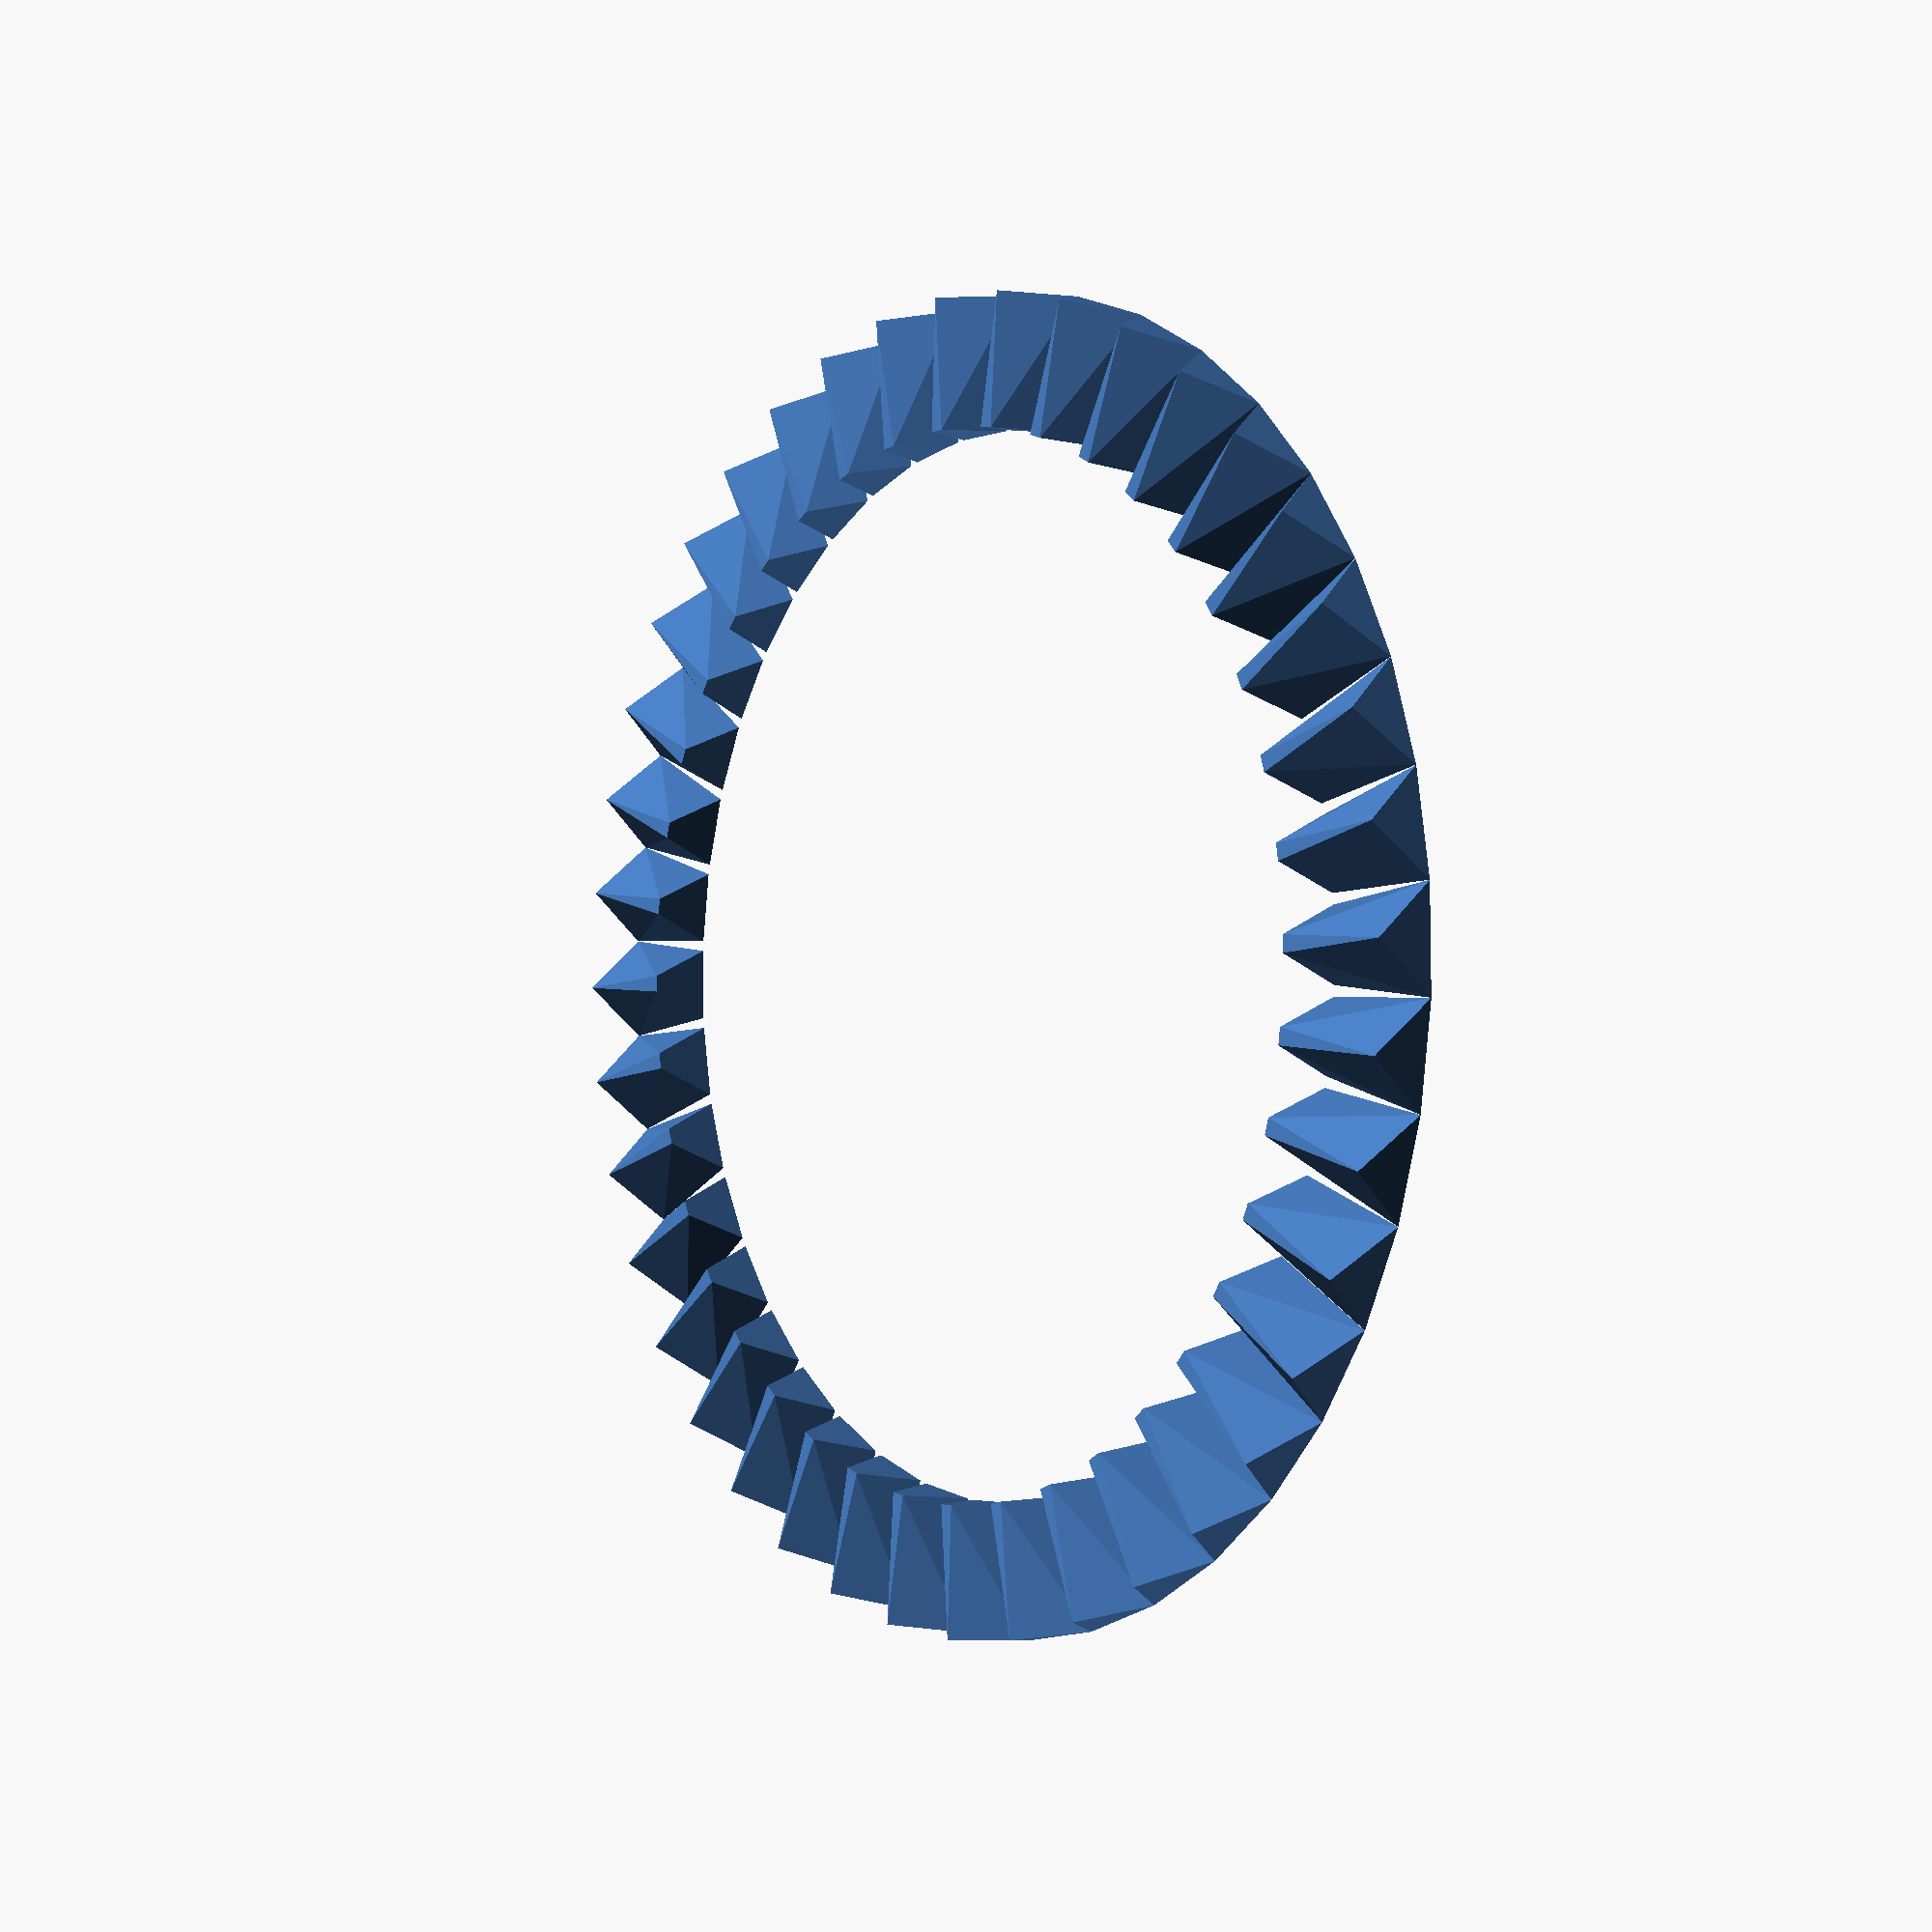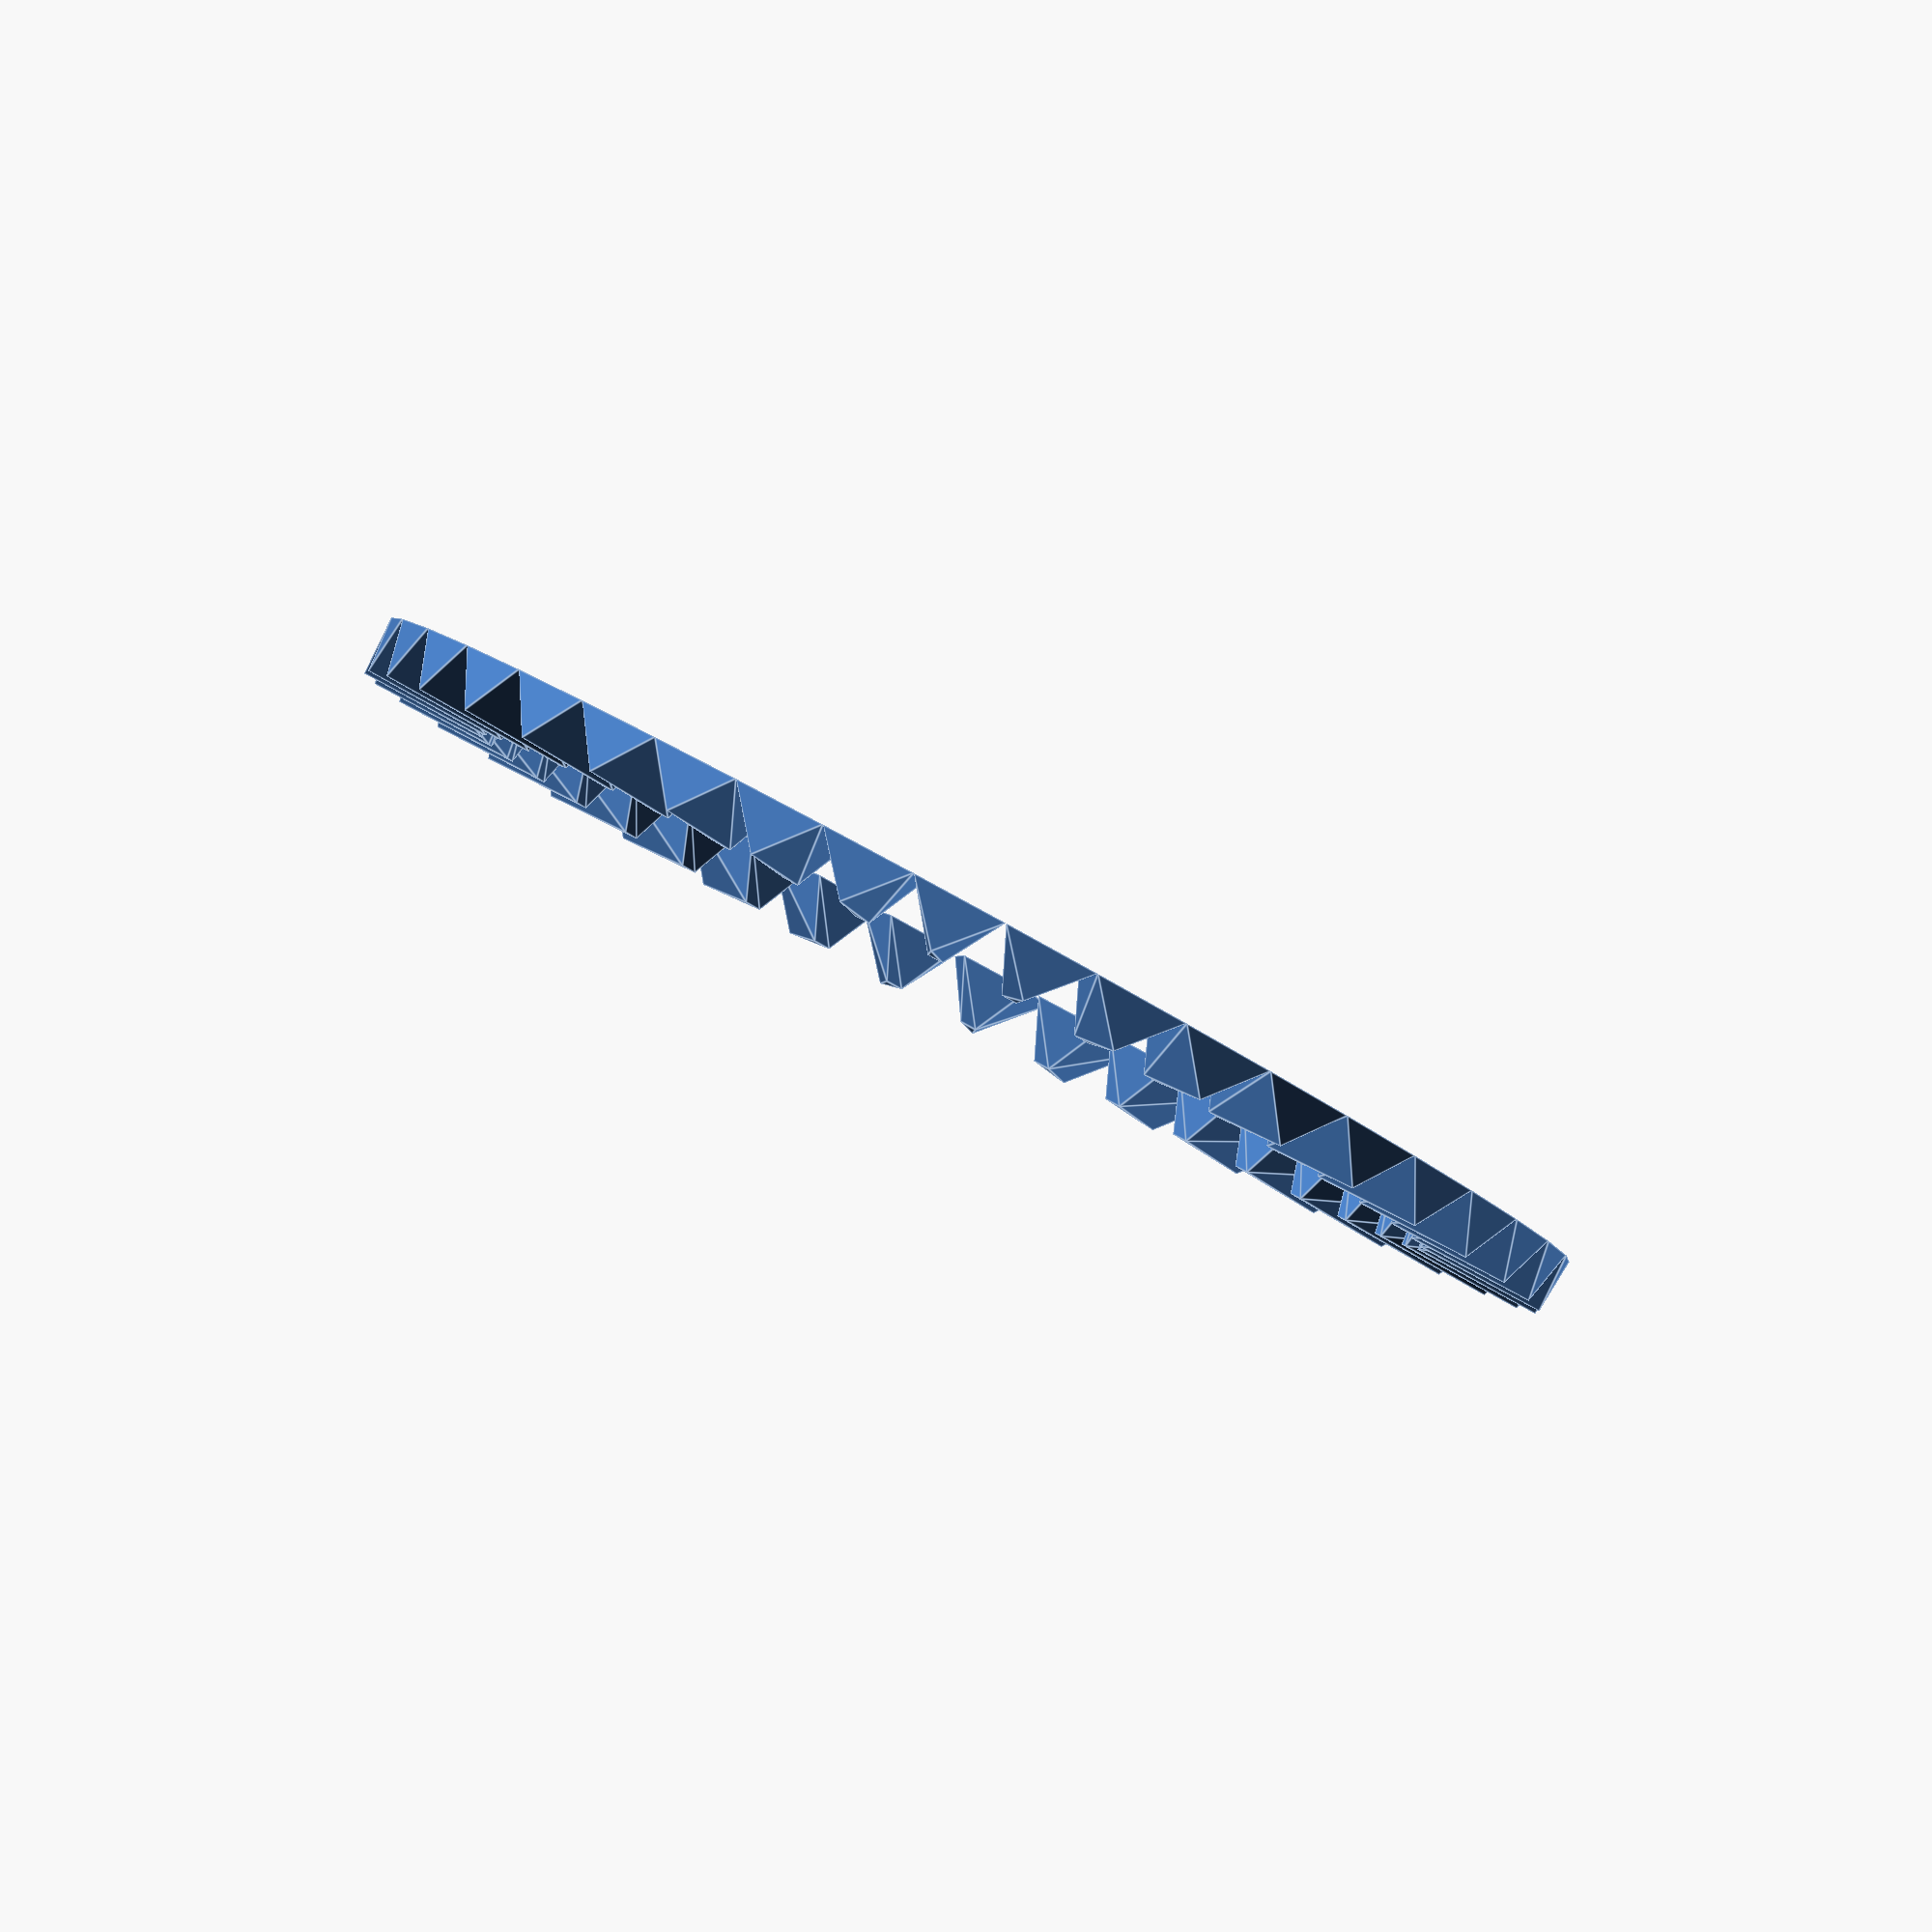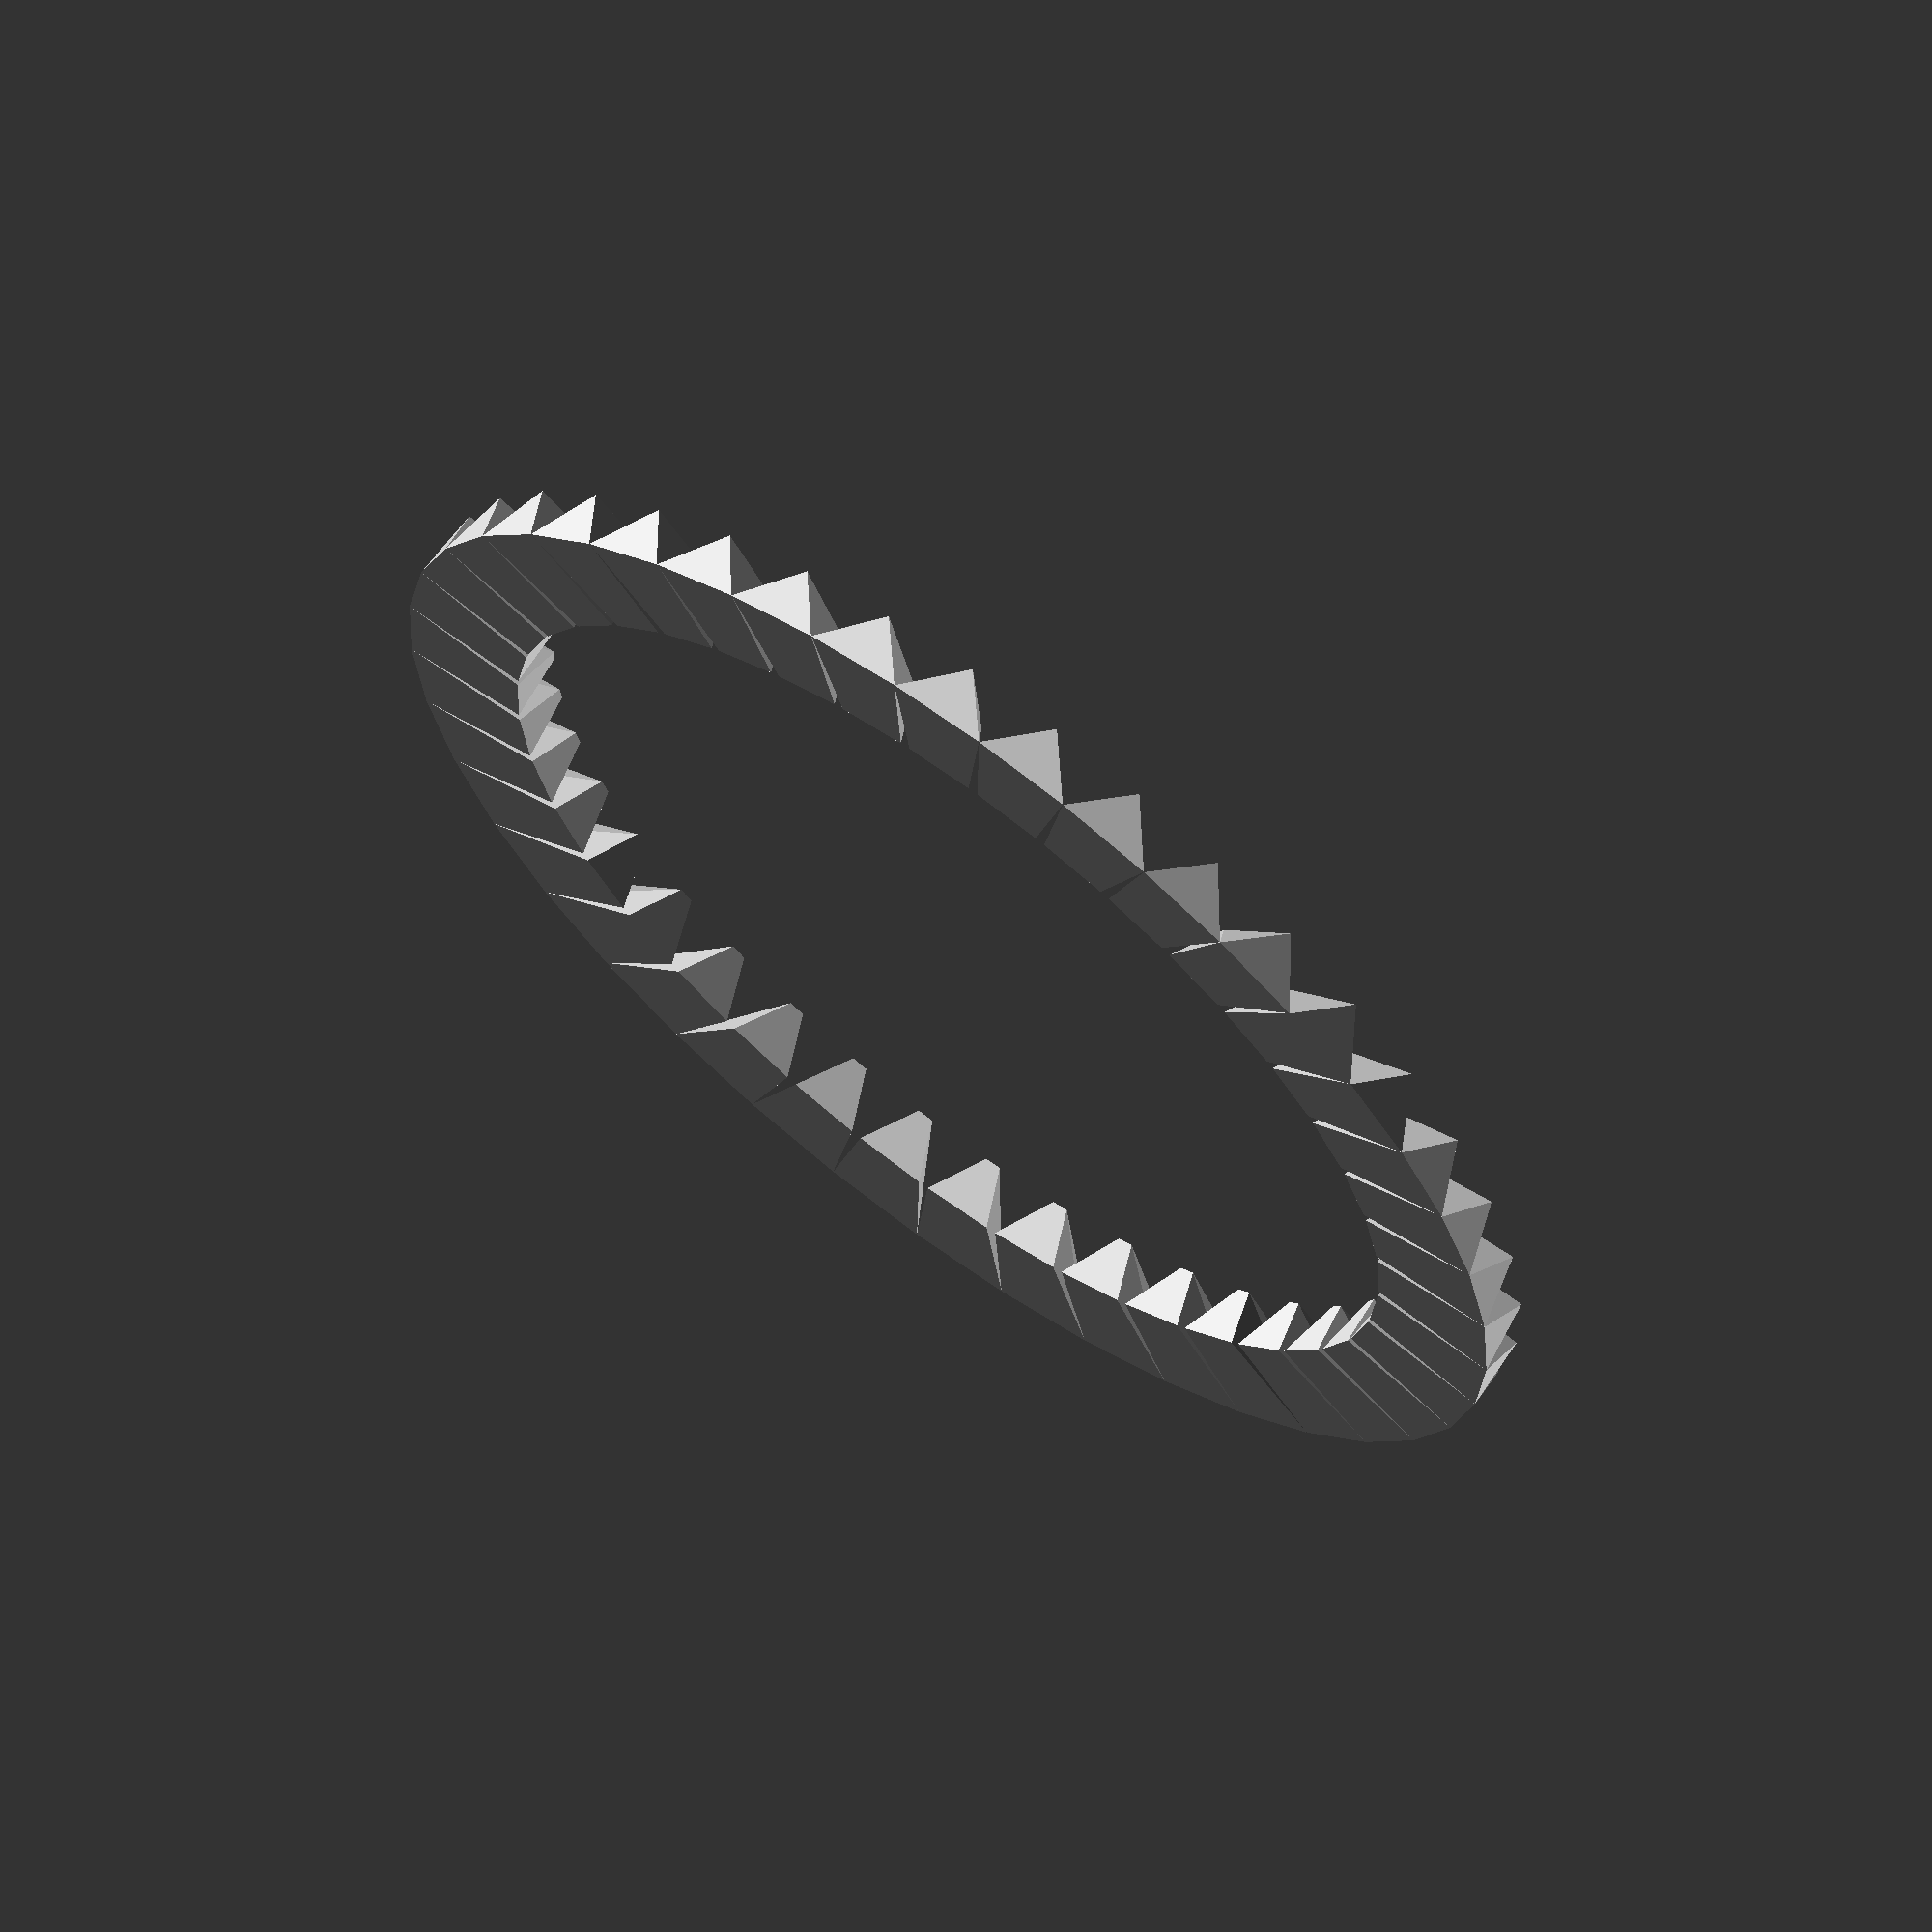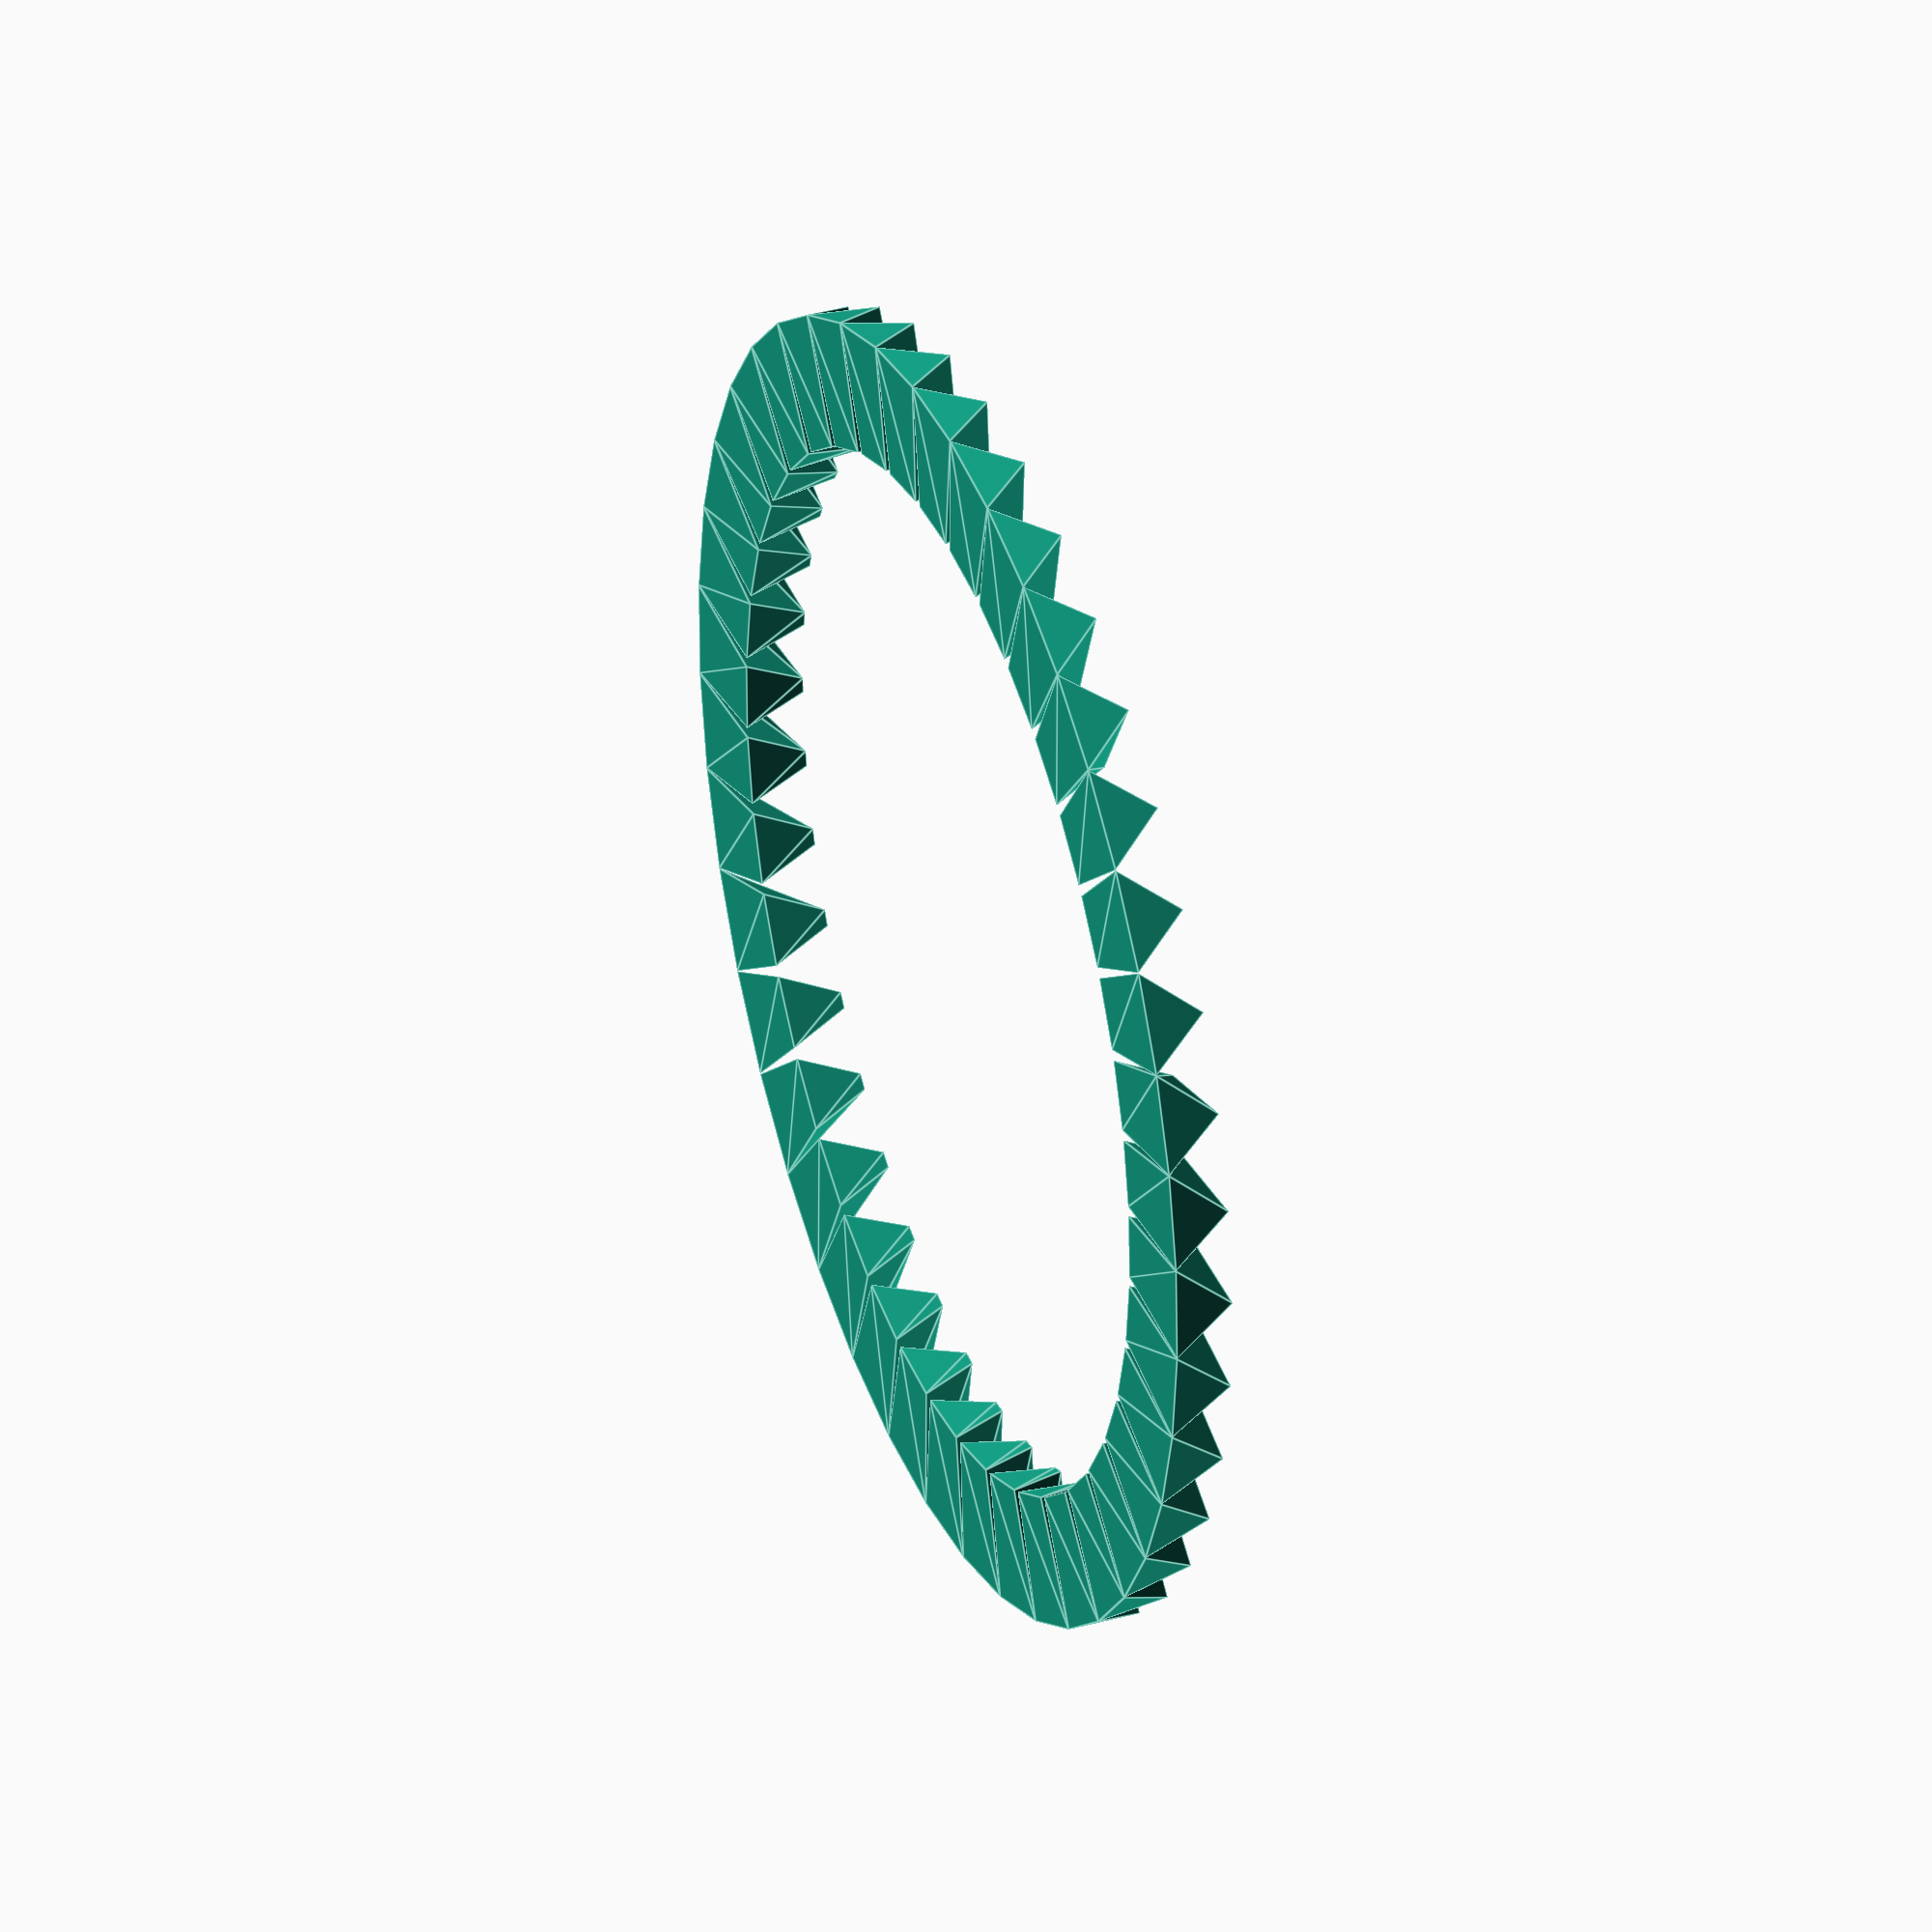
<openscad>
module example() {
  m = 1;
  pressureAngle = 28;

  R1 = 20;
  n1 = 2 * R1 / m;
  teethLength = 5;

  faceGear(m, pressureAngle, n1, teethLength);
}
example();

module faceGear(m, pressureAngle, numberOfTeeth, teethLength, clearance = undef, backlash = 0.0) {
  innerRadius = numberOfTeeth * m / 2;
  outerRadius = innerRadius + teethLength;
  outerModule = 2 * outerRadius / numberOfTeeth;

  for (i = [0:numberOfTeeth-1]) {
    rotate(i * 360 / numberOfTeeth, [0, 0, 1])
    translate([0, innerRadius, 0])
    faceTooth(m, outerModule, pressureAngle, teethLength, clearance, backlash);
  }  
}

module faceTooth(m, outerModule, pressureAngle, toothLength, clearance = undef, backlash = 0.0) {
  hull(){
    rotate(90, [1, 0, 0])
    linear_extrude(0.01)
    innerToothProfile(m, pressureAngle, clearance, backlash);

    translate([0, toothLength, 0])
    rotate(90, [1, 0, 0])
    linear_extrude(0.01)
    outerToothProfile(m, outerModule, pressureAngle, clearance, backlash);
  }
}

module innerToothProfile(m, pressureAngle, clearance = undef, backlash = 0.0) {  
  pitch = PI * m;
  a = adendum(m);
  d = dedendum(m, clearance);
  th = a + d;
  xa = a * sin(pressureAngle);
  xd = d * sin(pressureAngle);

  polygon(
    points=[
      [-pitch * 0.25 + backlash - xd, 0],
      [-pitch * 0.25 + backlash + xa, th],
      [pitch * 0.25 - backlash - xa, th],
      [pitch * 0.25 - backlash + xd, 0]
    ]
  );
}

module outerToothProfile(m, outerModule, pressureAngle, clearance = undef, backlash = 0.0) {  
  pitch = PI * outerModule;
  a = adendum(m);
  d = dedendum(m, clearance);
  th = a + d;

  polygon(
    points=[
      [-pitch * 0.5 + backlash, 0],
      [0, th],
      [pitch * 0.5 - backlash, 0]
    ]
  );
}

function adendum(m) = m;
function dedendum(m, clearance = undef) = (clearance==undef)? (1.25 * m) : (m + clearance);

</openscad>
<views>
elev=1.5 azim=296.1 roll=54.4 proj=p view=solid
elev=272.6 azim=142.0 roll=28.6 proj=o view=edges
elev=113.5 azim=64.2 roll=323.4 proj=o view=wireframe
elev=145.0 azim=19.6 roll=290.9 proj=o view=edges
</views>
